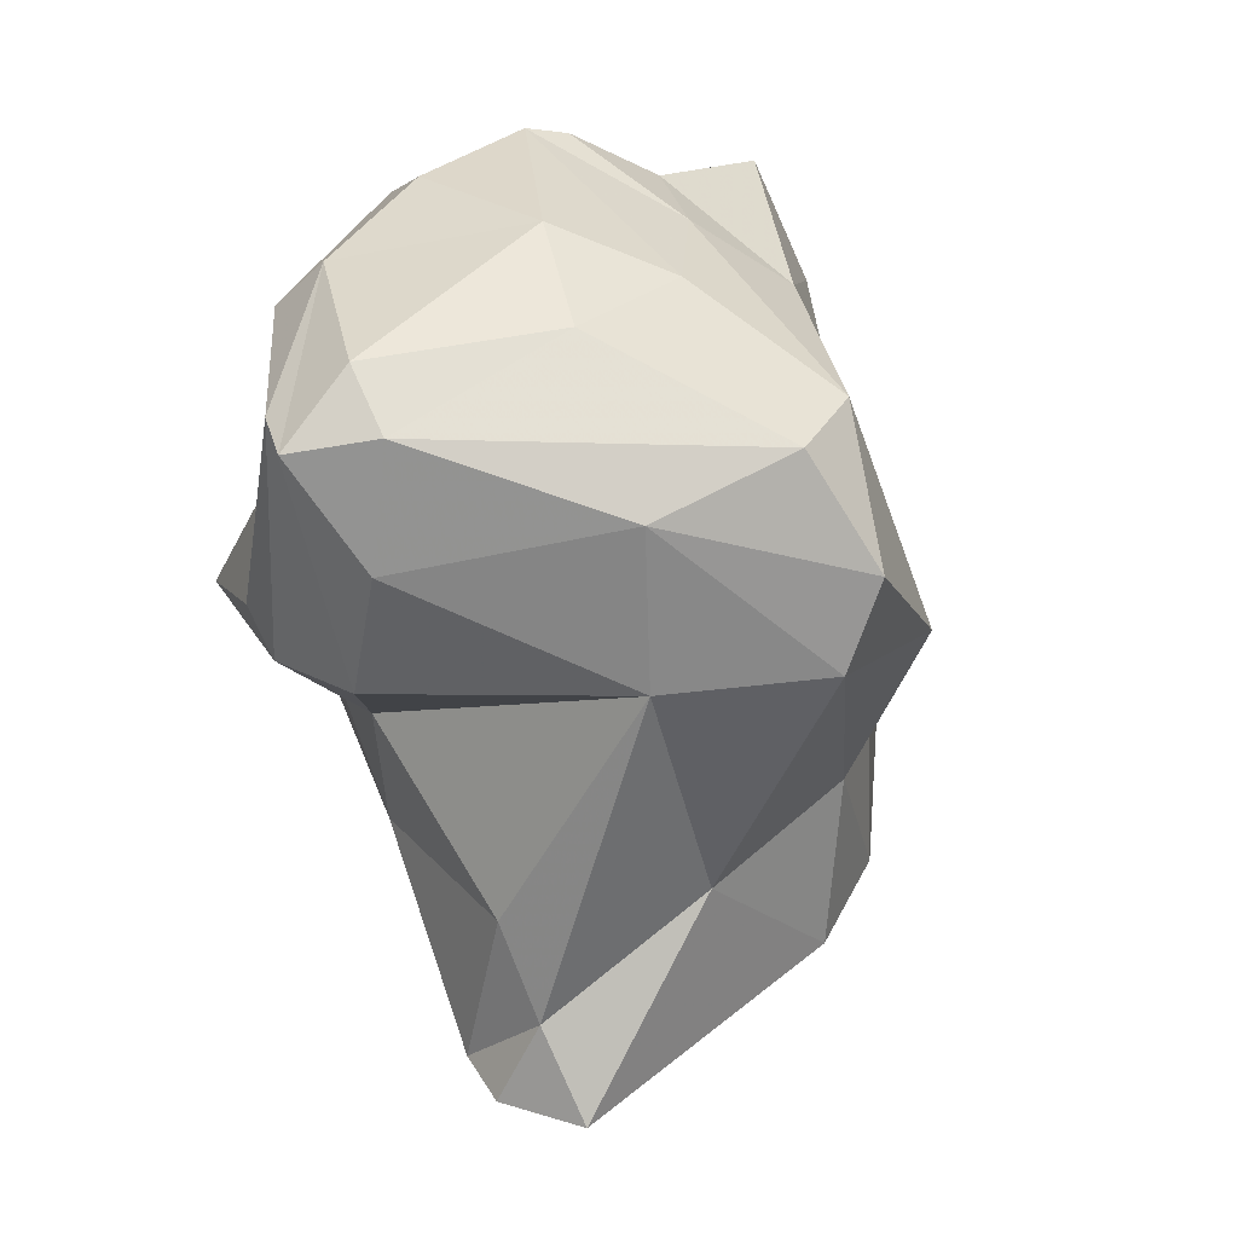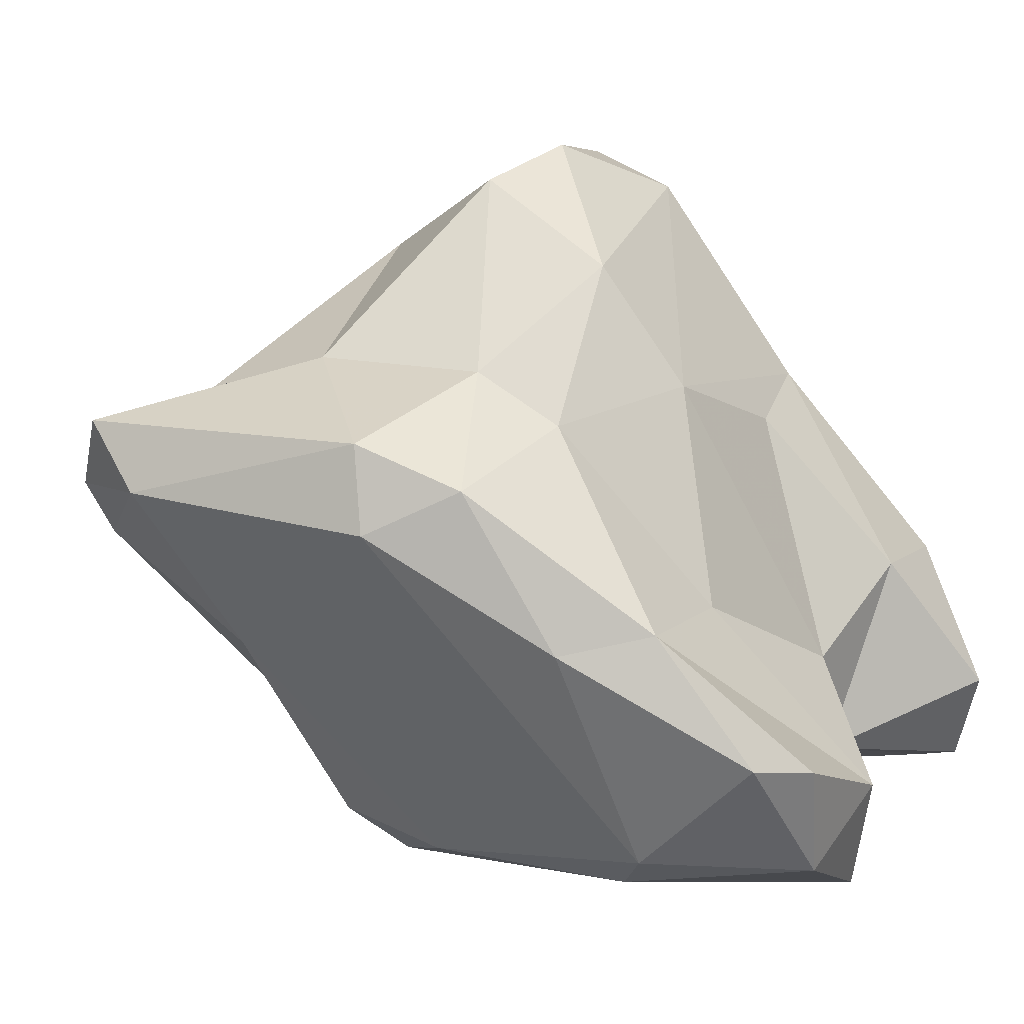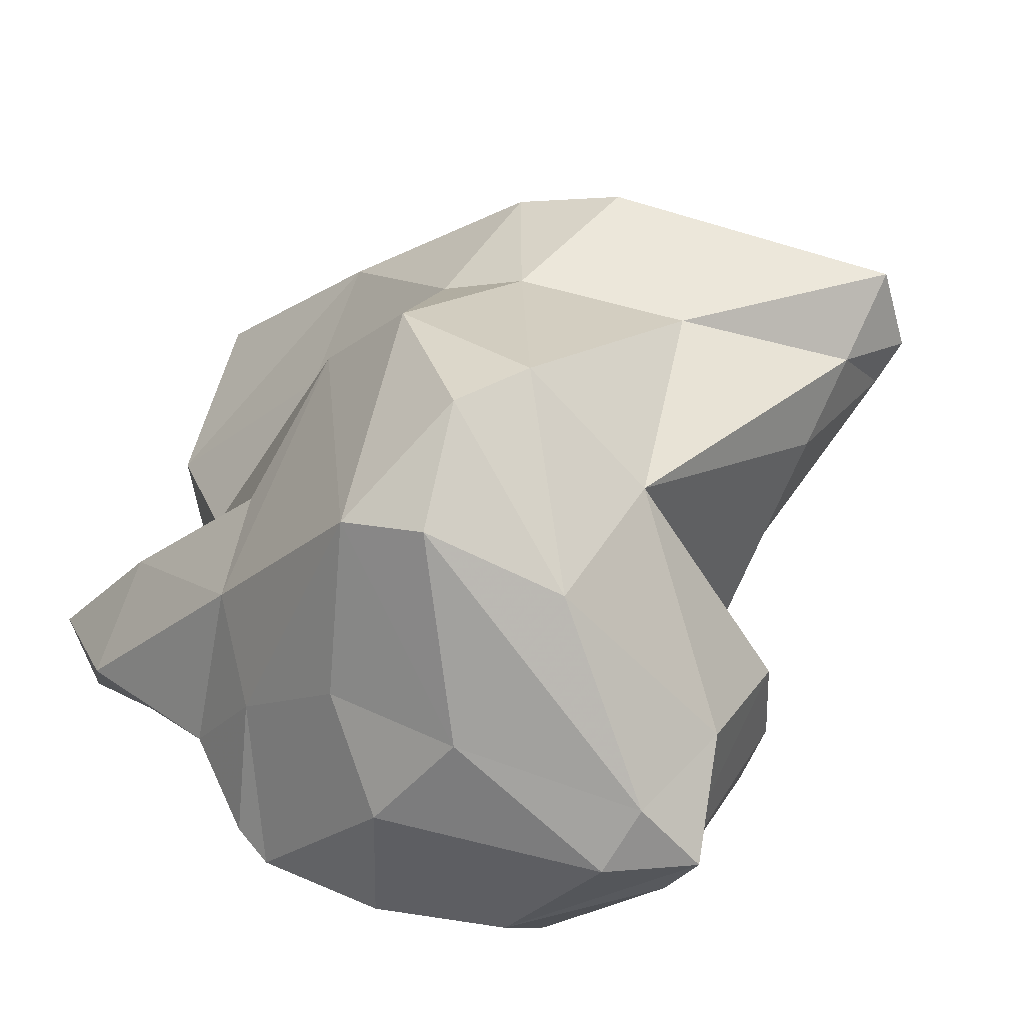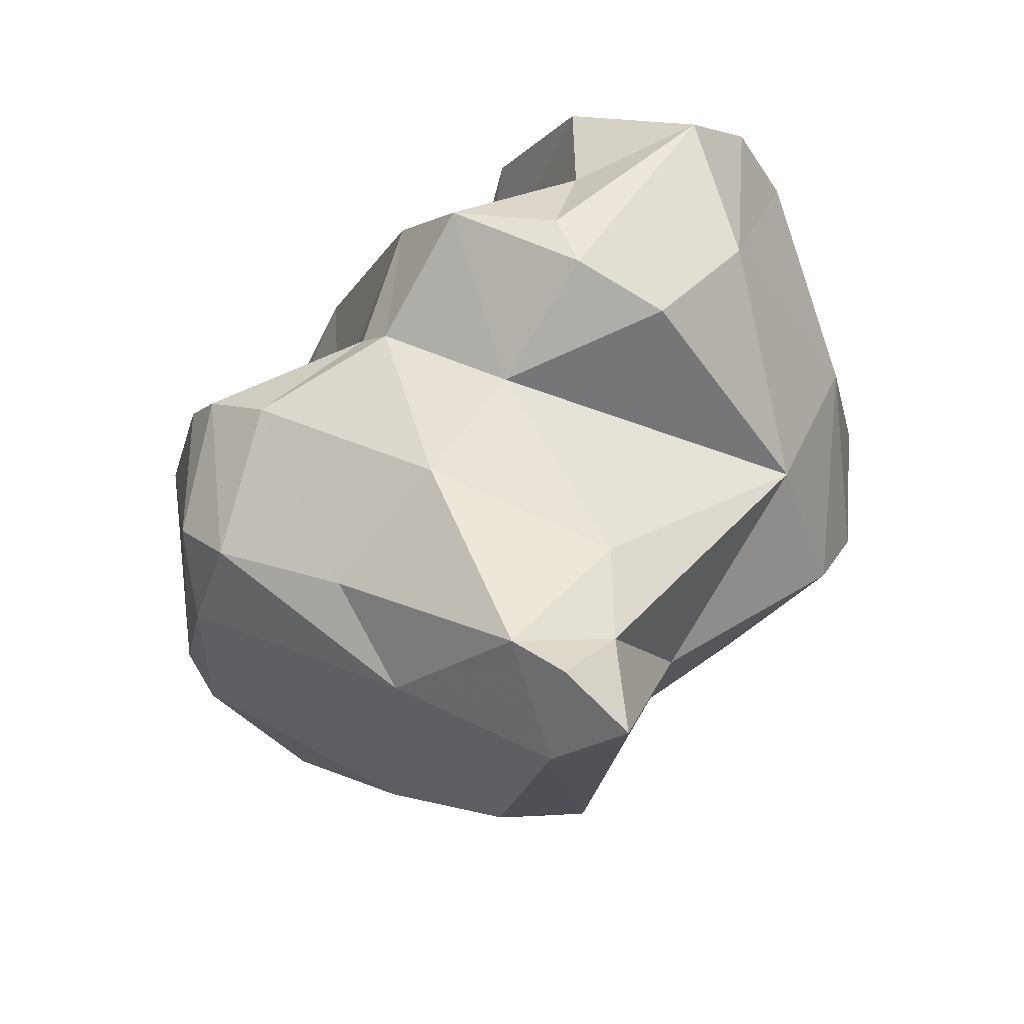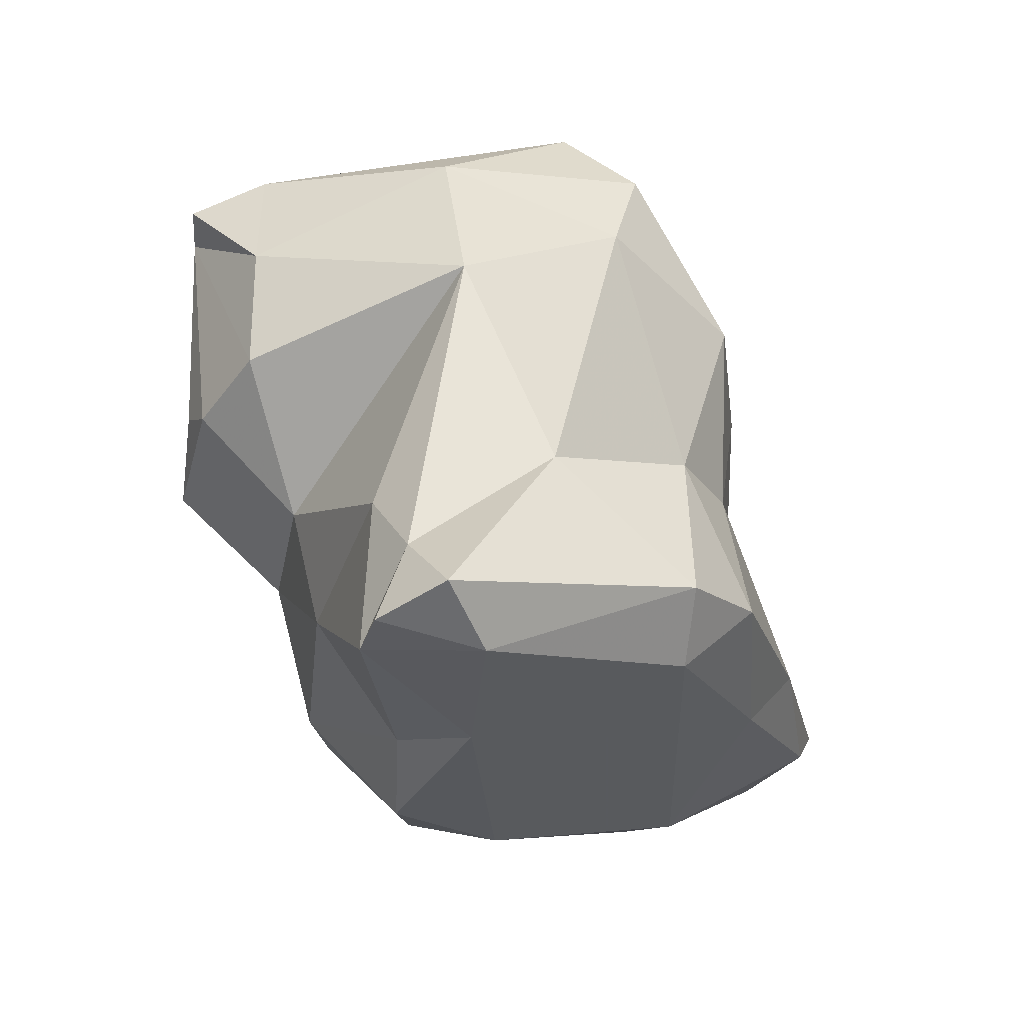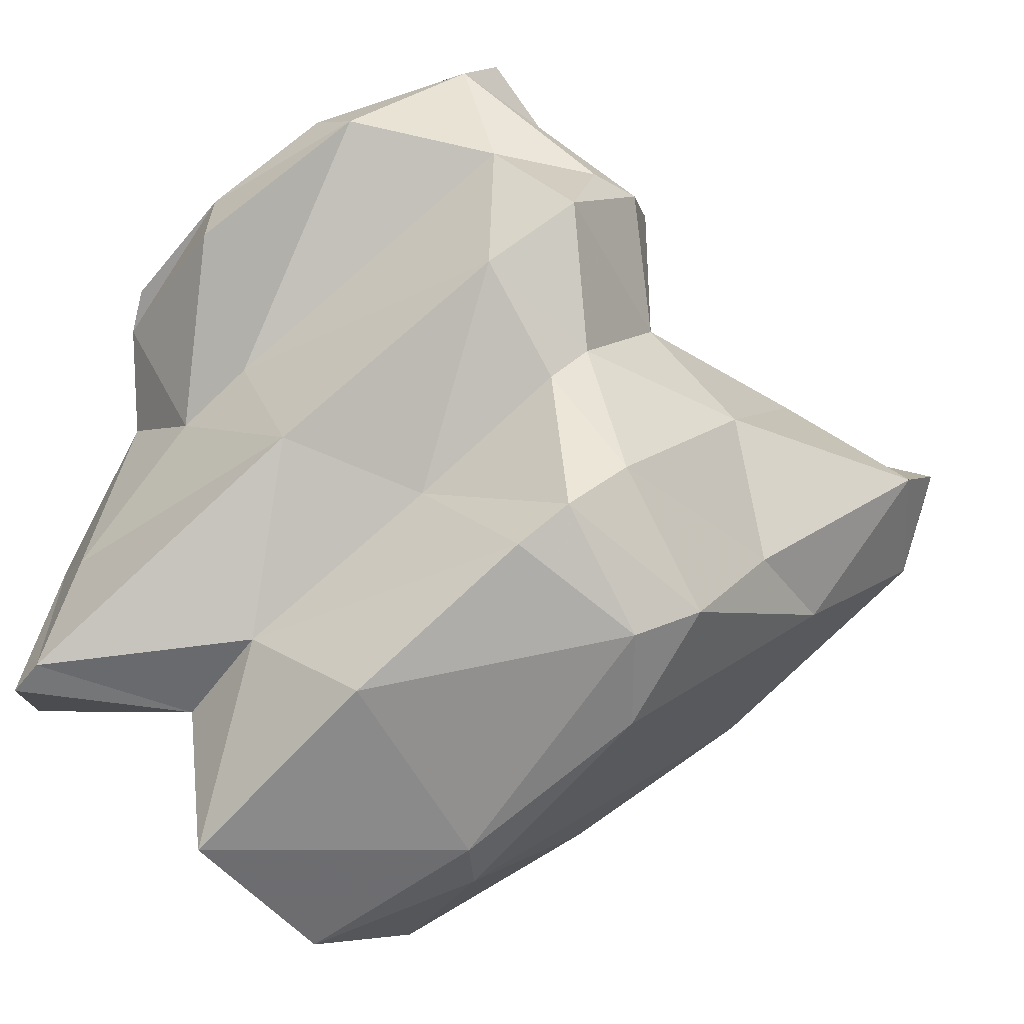
<metadata>
{"format":"obj","ext":"obj","renderer":"f3d","projection":"perspective","resolution":1024,"background":"white","views":[{"elev":0.1,"azim":152.4,"up":"+Z"},{"elev":4.3,"azim":-124.8,"up":"+Y"},{"elev":75.8,"azim":48.6,"up":"+Y"},{"elev":-52.3,"azim":85.8,"up":"+Z"},{"elev":-66.8,"azim":166.4,"up":"+Z"},{"elev":-70.3,"azim":74.8,"up":"+Y"}]}
</metadata>
<code>
v 180.9 265.8 75.75
v 185.4 262.7 72.9
v 182.2 262.6 76.95
v 183.1 264.6 80.05
v 183.2 269.8 71.78
v 181.5 265.9 73.97
v 186.8 261.8 73.41
v 185.1 261.2 80.99
v 185.3 270.2 75.53
v 186.1 273.9 67.08
v 184.6 269.2 69.28
v 187 264.4 87.34
v 187.2 275.6 71.23
v 186.4 268.1 80.91
v 185.3 267.1 86.7
v 186.8 276.7 75.64
v 188.1 272.6 64.96
v 188.3 271.2 87.14
v 187.5 265 82.16
v 188.1 264.3 86.87
v 186.4 270.9 83.81
v 190.4 276.9 82.9
v 188.4 275.6 80.19
v 191.6 262.5 69.86
v 191.2 260.9 77.81
v 189 277.2 69.61
v 188.2 280.3 73.64
v 194.5 261.9 70.62
v 188.4 275.2 64.97
v 193.4 276.6 84.51
v 189.8 268.5 86.58
v 192.5 283 79.45
v 196 275.7 60.52
v 193.9 269 64.35
v 192.2 284.2 74.98
v 190.5 264.2 80.97
v 195.4 279.7 82.59
v 195.1 263.3 68.8
v 193.3 277.6 66.87
v 192.6 273.5 86.13
v 195.4 266.5 77.2
v 196.1 266.2 81.57
v 194.5 284.2 78.07
v 194.2 270.7 84.56
v 198.2 283 76.17
v 196.3 261.9 74.52
v 195.8 267.1 66.75
v 192.6 283.1 72.52
v 194.5 273.6 60.96
v 197.2 275.3 63.26
v 195.7 273.9 87
v 197.5 262.6 73.4
v 197.7 273.8 61.08
v 197.9 272.2 62.1
v 199.1 269.7 68.43
v 198.8 278.6 83.92
v 197.1 281.1 72.05
v 198.5 264.3 71.92
v 197 274 87.03
v 198.4 275.2 66.03
v 200.5 271.8 71.41
v 199.6 267.3 74.41
v 204 273.8 81.99
v 200.3 274.5 85.46
v 199.1 281 81.05
v 196.2 271.4 83.25
v 200.4 268.1 73.53
v 204.2 273.8 77.44
v 199.9 271.7 85.41
v 202.2 268.4 77.02
v 203.8 280.4 78.24
v 203 276.5 72.06
v 203.4 275.5 82.98
v 204.1 273.8 72.87
v 203.5 279 74.94
v 204.2 269.9 74.95
v 204.3 279.4 80.12
v 204.6 273.1 74.32
v 205.7 277.5 78.85
v 206 279 77.86
g foo
f 7 3 2
f 1 6 3
f 2 3 6
f 24 7 2
f 28 7 24
f 38 28 24
f 5 6 1
f 2 6 11
f 17 2 11
f 24 2 17
f 11 6 5
f 38 24 34
f 47 38 34
f 34 24 17
f 54 47 34
f 10 11 5
f 17 11 10
f 49 34 17
f 10 29 17
f 49 17 29
f 53 54 49
f 54 34 49
f 29 33 49
f 33 53 49
f 7 8 3
f 25 8 7
f 4 3 8
f 28 25 7
f 46 25 28
f 3 4 1
f 38 52 28
f 52 46 28
f 58 52 38
f 5 1 4
f 9 5 4
f 47 58 38
f 55 58 47
f 9 13 5
f 55 47 54
f 55 54 60
f 13 10 5
f 26 10 13
f 29 10 26
f 26 39 29
f 60 54 50
f 54 53 50
f 33 29 39
f 33 39 50
f 53 33 50
f 19 8 36
f 36 8 25
f 19 4 8
f 46 36 25
f 41 36 46
f 14 4 19
f 46 52 41
f 41 52 62
f 58 62 52
f 4 14 9
f 67 62 58
f 14 16 9
f 55 67 58
f 61 67 55
f 16 13 9
f 60 61 55
f 27 13 16
f 27 26 13
f 57 61 60
f 26 27 48
f 26 48 39
f 57 50 39
f 50 57 60
f 19 20 12
f 19 12 15
f 20 19 36
f 36 42 20
f 14 19 21
f 19 15 21
f 42 36 41
f 70 42 41
f 41 62 70
f 67 70 62
f 76 70 67
f 23 14 21
f 23 16 14
f 74 76 61
f 76 67 61
f 22 16 23
f 72 74 61
f 27 16 32
f 35 27 32
f 72 61 57
f 35 48 27
f 35 45 48
f 45 57 48
f 57 39 48
f 31 18 20
f 18 12 20
f 15 12 18
f 20 42 31
f 21 15 18
f 31 42 44
f 66 44 42
f 42 70 66
f 18 22 21
f 68 66 70
f 70 76 68
f 22 23 21
f 78 68 76
f 78 76 74
f 16 22 32
f 74 79 78
f 72 75 79
f 79 74 72
f 43 35 32
f 35 43 45
f 75 72 57
f 75 57 45
f 40 18 31
f 31 44 40
f 44 51 40
f 66 69 44
f 44 69 51
f 22 18 40
f 69 66 63
f 30 22 40
f 51 30 40
f 63 66 68
f 79 63 68
f 37 32 30
f 68 78 79
f 22 30 32
f 32 37 65
f 75 80 79
f 43 32 65
f 43 65 71
f 71 80 75
f 71 45 43
f 75 45 71
f 51 69 64
f 59 51 64
f 69 63 64
f 73 64 63
f 30 51 59
f 56 59 64
f 37 30 59
f 56 37 59
f 56 64 73
f 63 79 73
f 65 37 56
f 77 56 73
f 77 65 56
f 73 79 80
f 73 80 77
f 71 65 77
f 77 80 71
g

</code>
